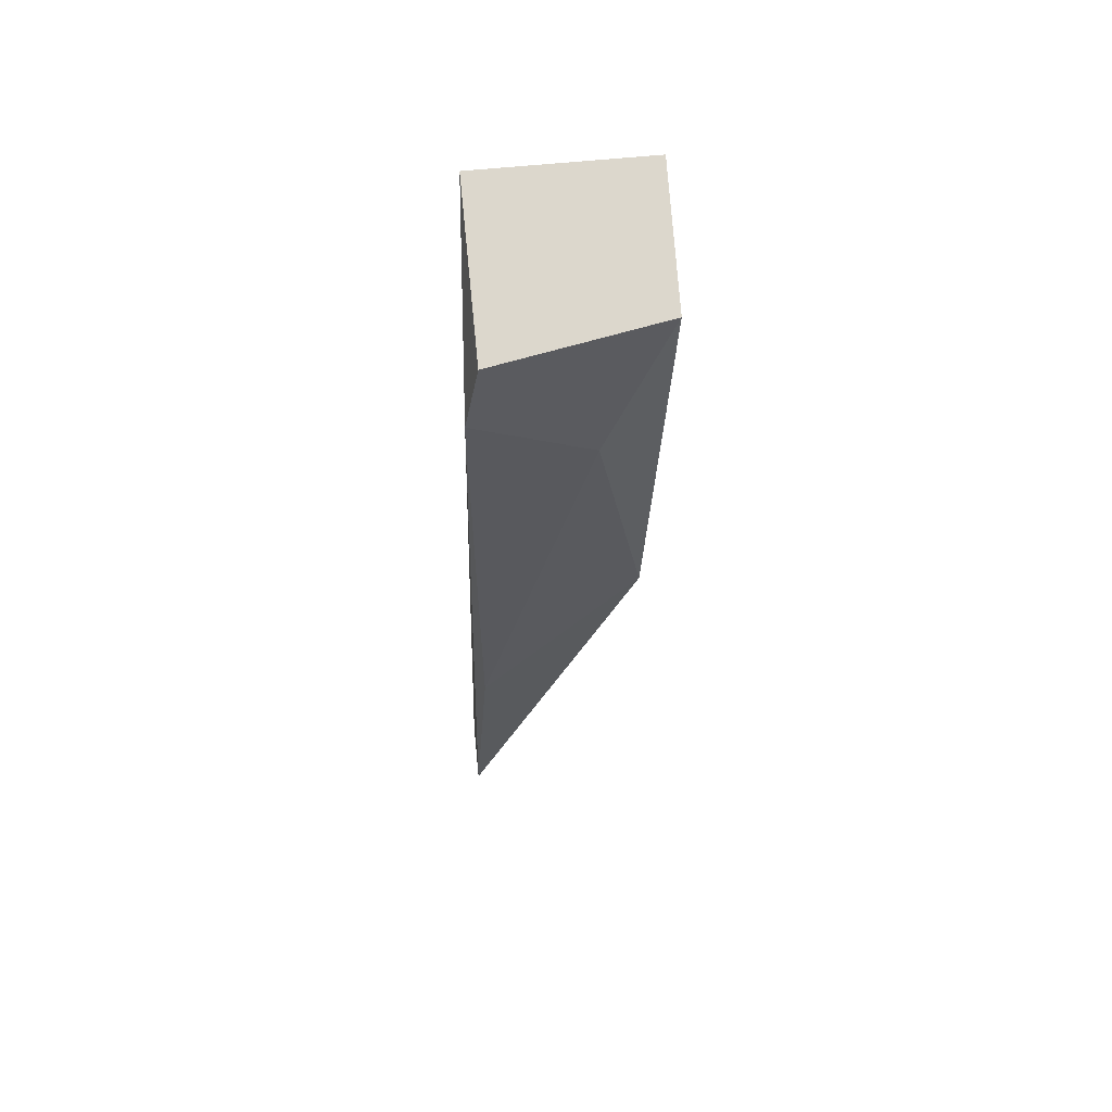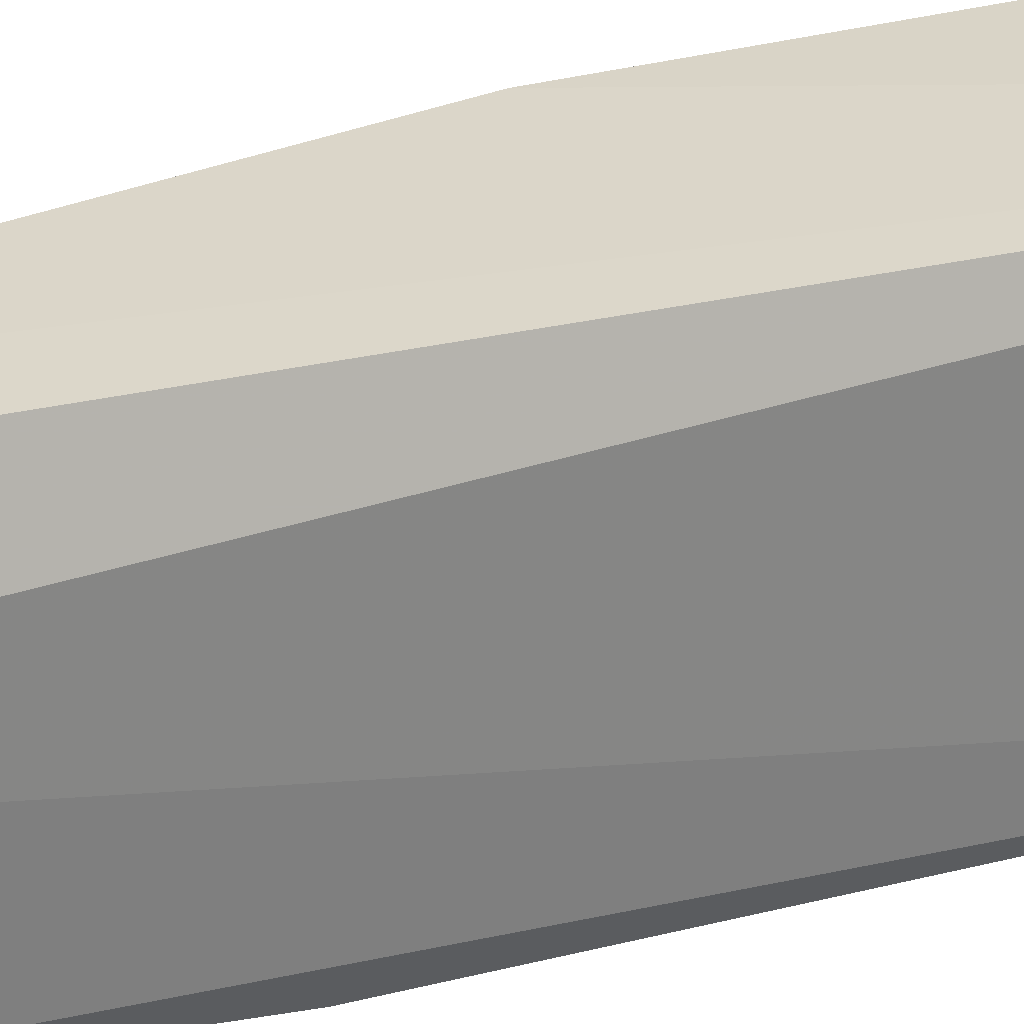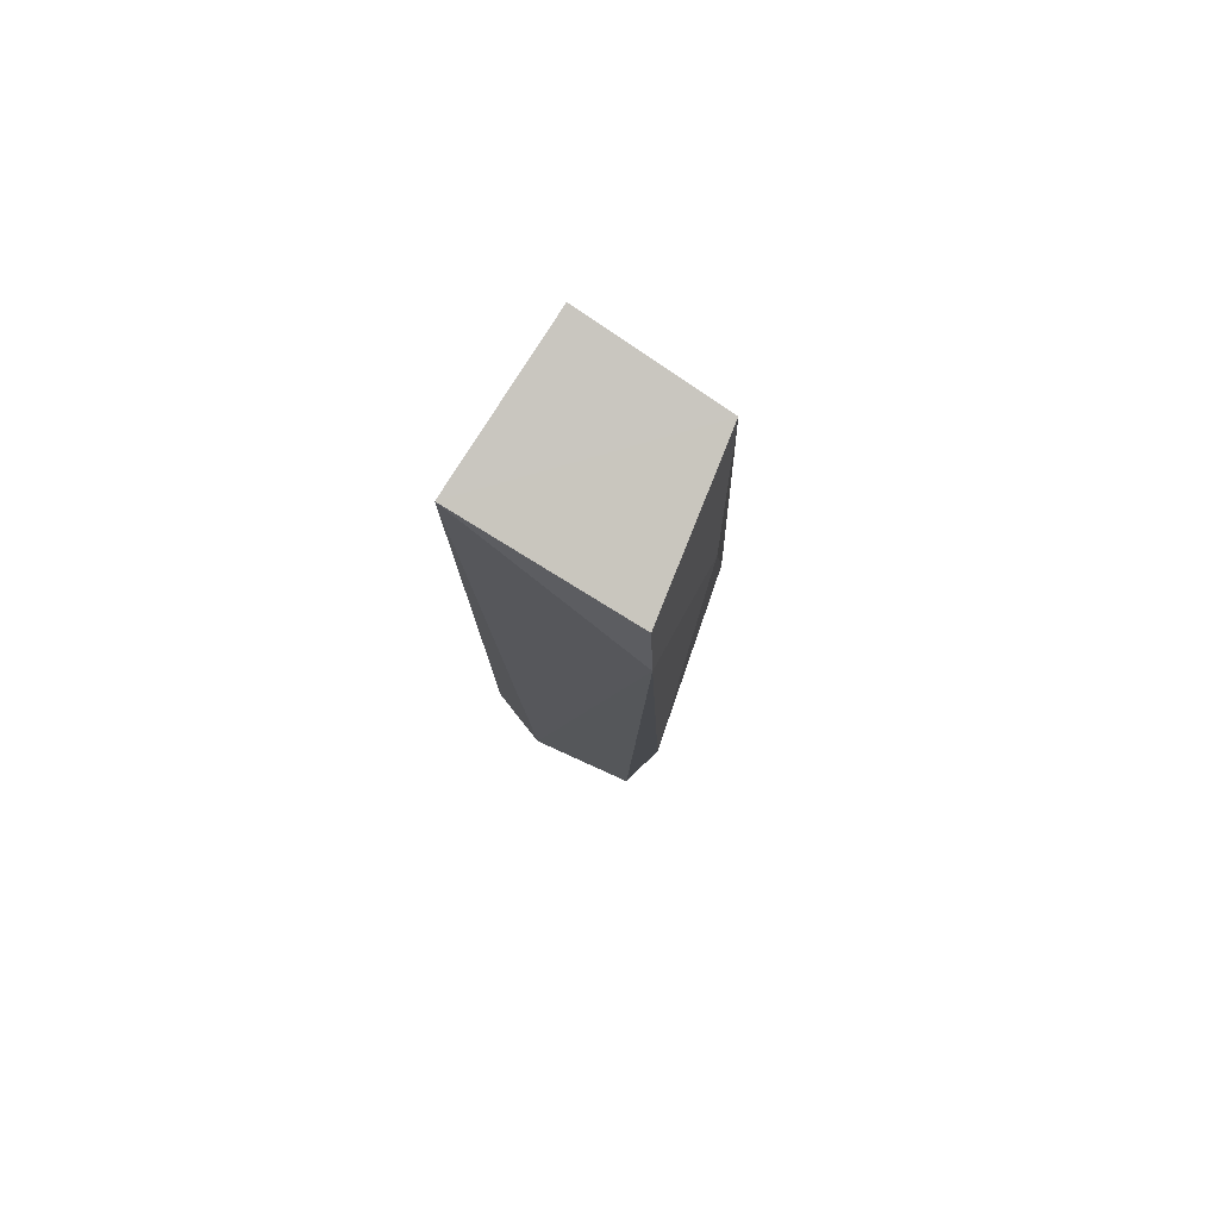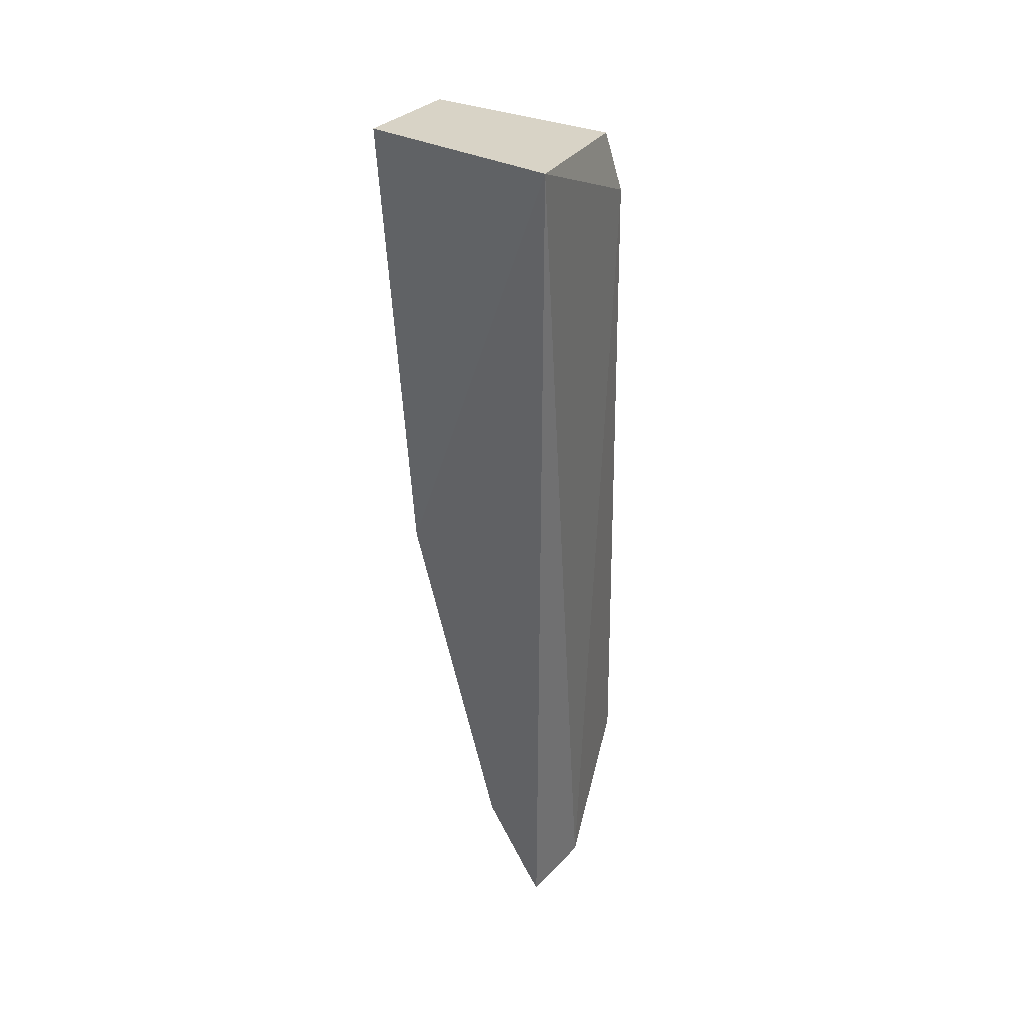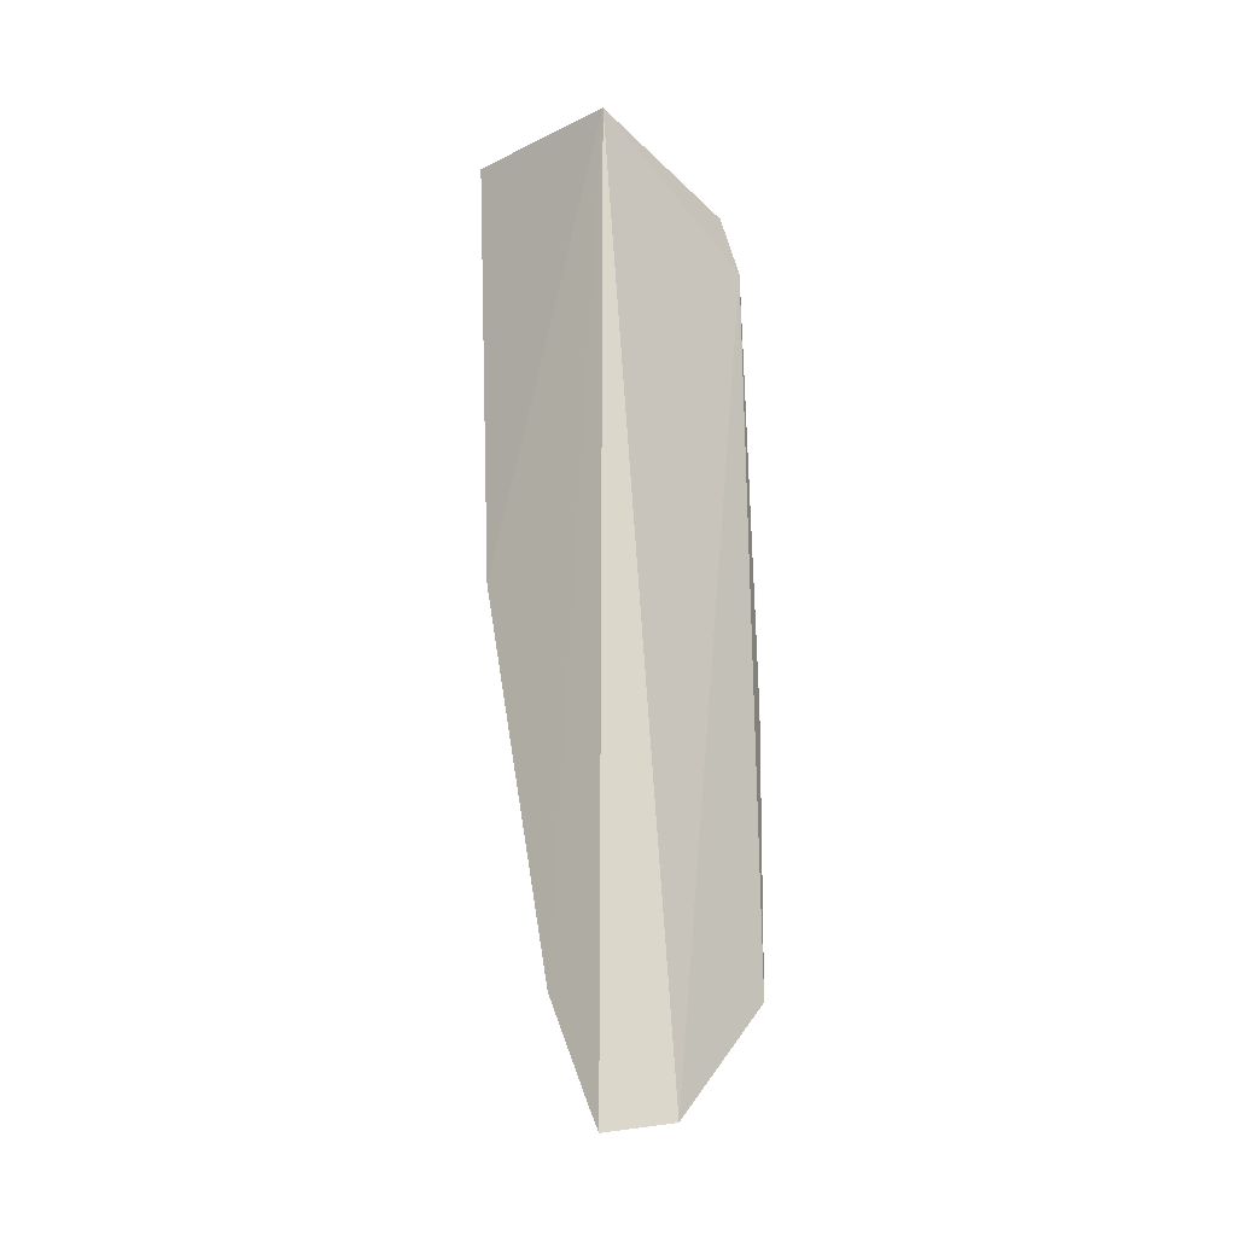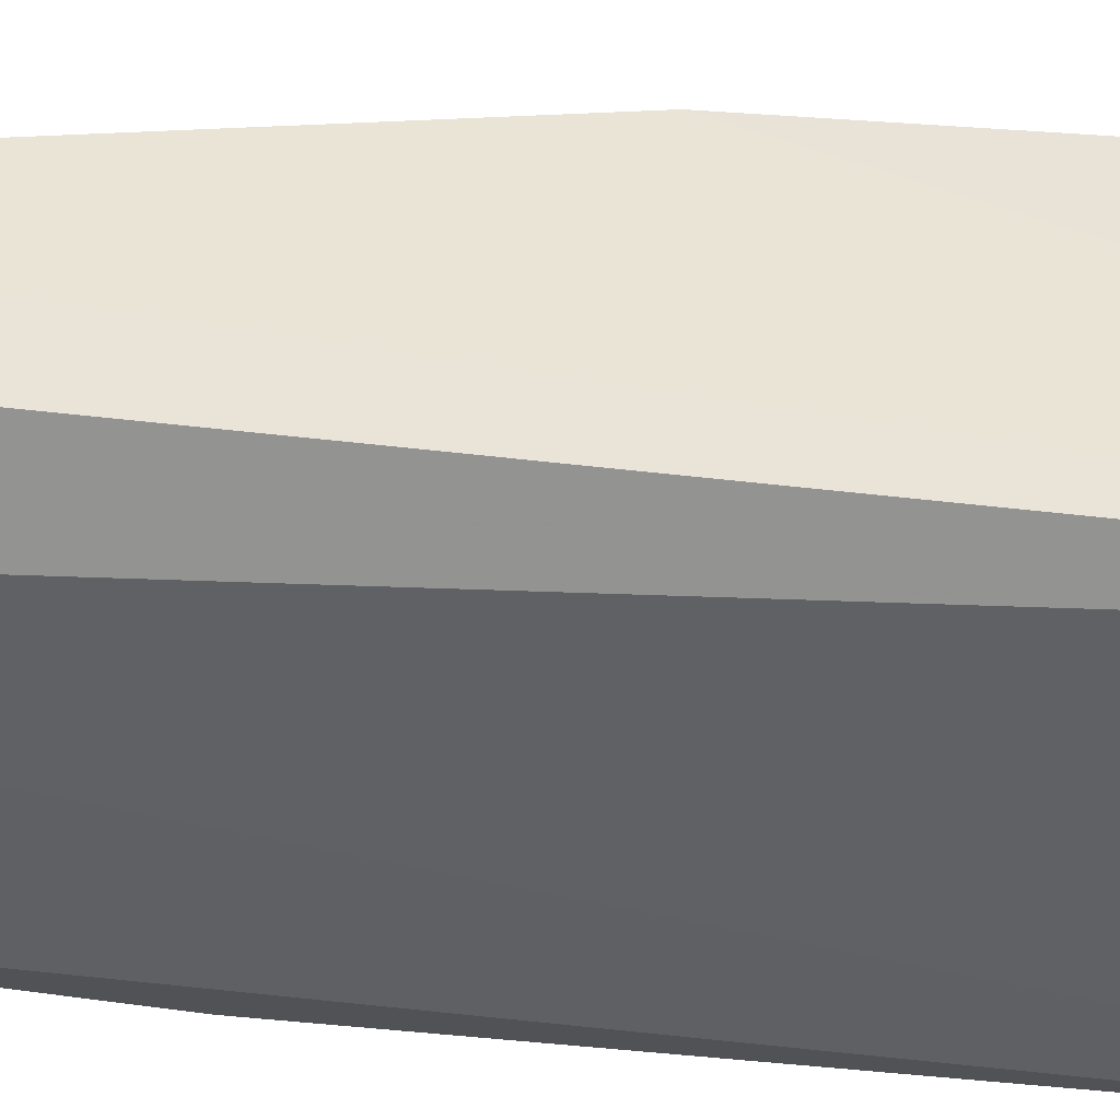
<metadata>
{"format":"obj","ext":"obj","renderer":"f3d","projection":"perspective","resolution":1024,"background":"white","views":[{"elev":59.5,"azim":175.5,"up":"+Y"},{"elev":30.4,"azim":71.5,"up":"+Z"},{"elev":79.4,"azim":121.1,"up":"+Y"},{"elev":37.3,"azim":22.0,"up":"+Y"},{"elev":-21.7,"azim":42.3,"up":"+Y"},{"elev":43.0,"azim":98.4,"up":"+Z"}]}
</metadata>
<code>
v 0.007757 -0.1181 0.02666
v 0.0144 -0.1147 0.009148
v 0.007487 0.1331 0.02612
v -0.03773 0.1361 0.02467
v -0.0315 0.02758 -0.01957
v -0.02992 0.01483 0.02615
v 0.01032 -0.08277 -0.0164
v 0.006432 0.1231 -0.02062
v -0.007445 -0.08679 0.02666
v -0.03742 0.1279 -0.01369
v 0.009784 -0.01264 -0.02762
v 0.01011 0.1062 -0.02352
v 0.004634 -0.112 0.02666
v 0.01375 -0.08474 -0.02147
v -0.01988 0.09071 -0.02155
f 1 2 3
f 6 3 4
f 6 4 5
f 7 2 1
f 9 1 3
f 9 3 6
f 9 6 5
f 9 5 7
f 10 5 4
f 10 4 3
f 10 3 8
f 12 8 3
f 12 3 2
f 13 9 7
f 13 7 1
f 13 1 9
f 14 7 5
f 14 5 11
f 14 2 7
f 14 12 2
f 14 11 12
f 15 12 11
f 15 11 5
f 15 5 10
f 15 10 8
f 15 8 12

</code>
